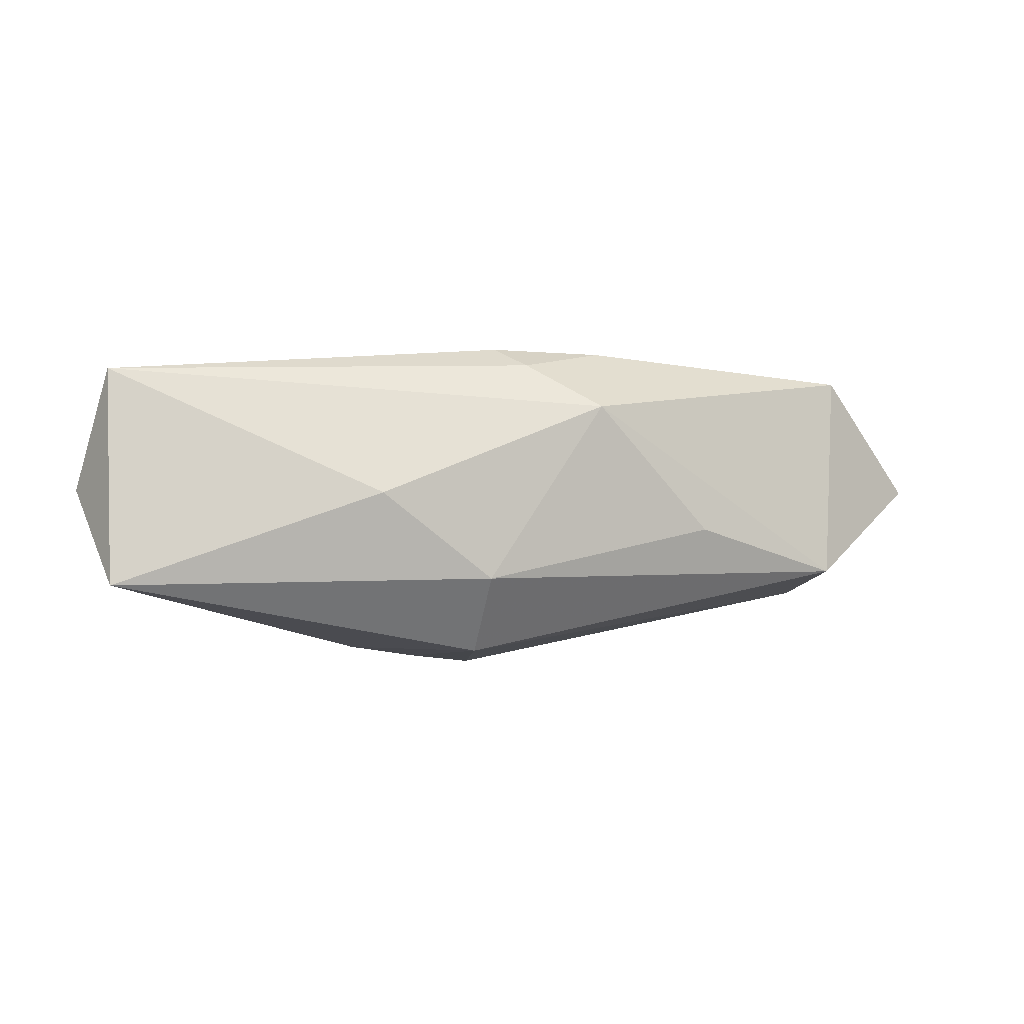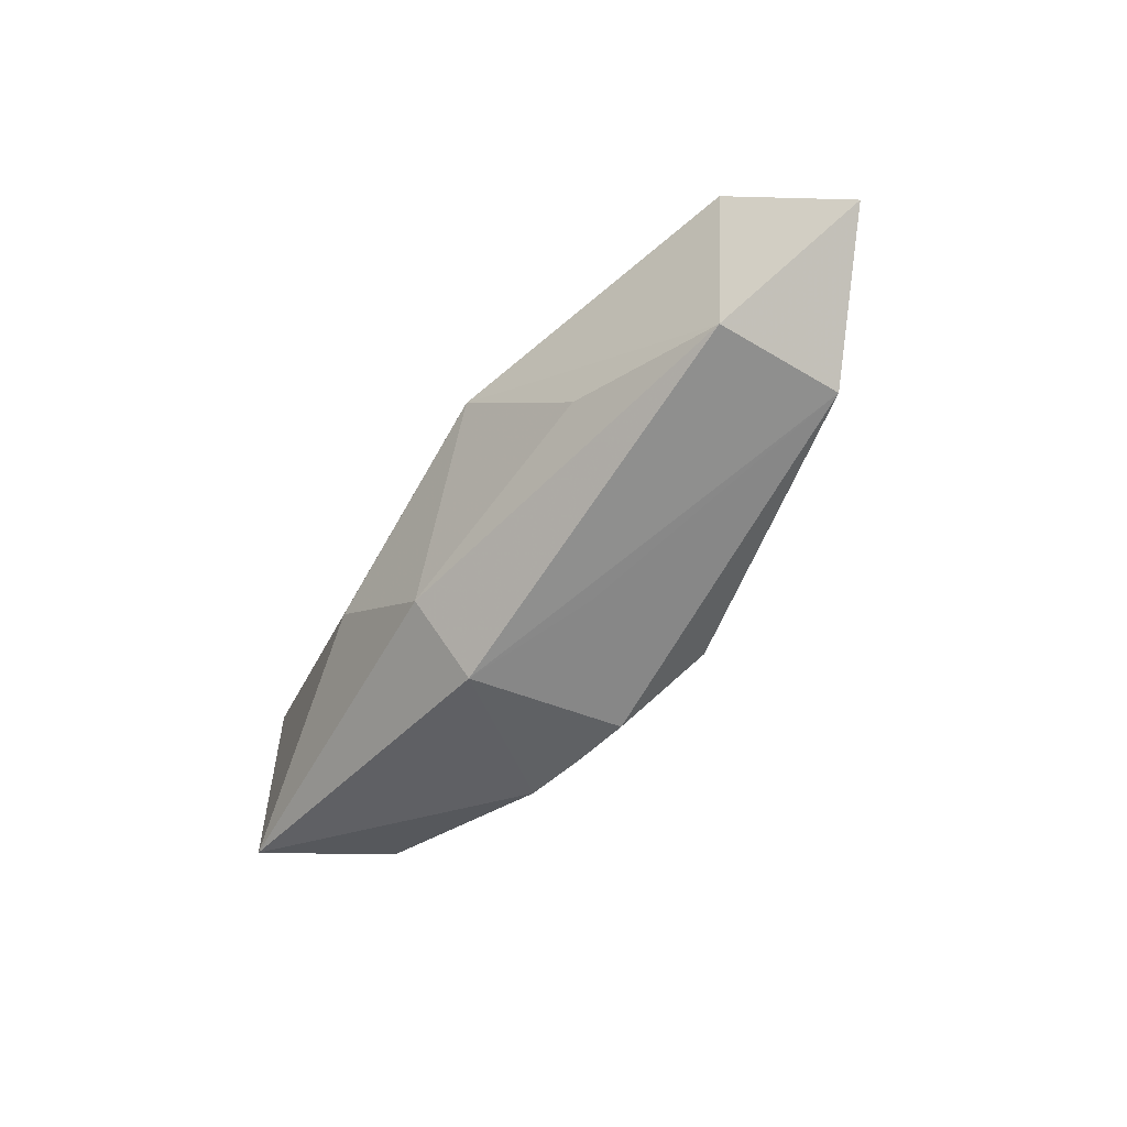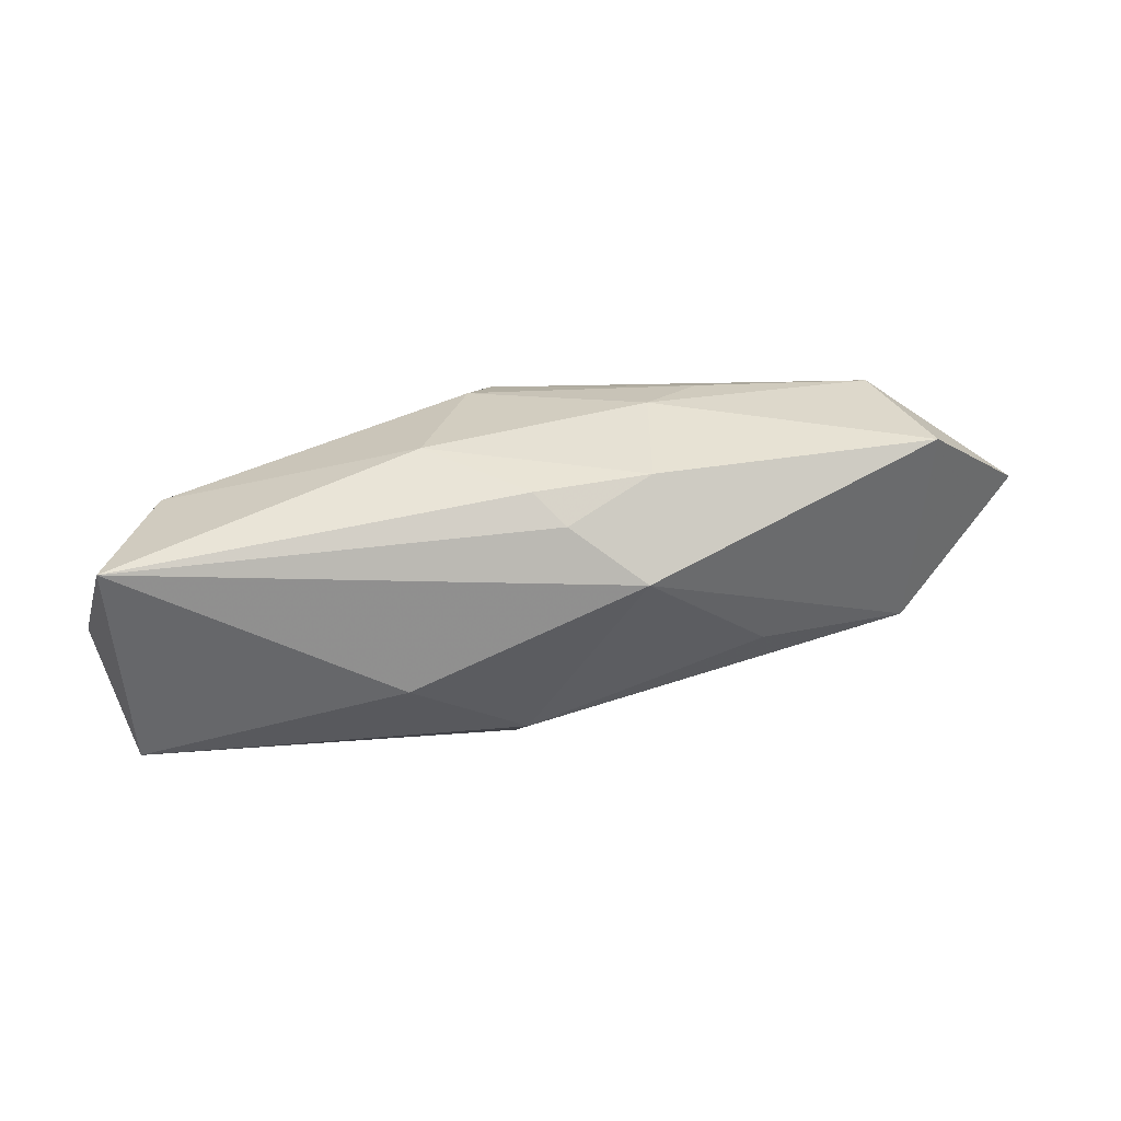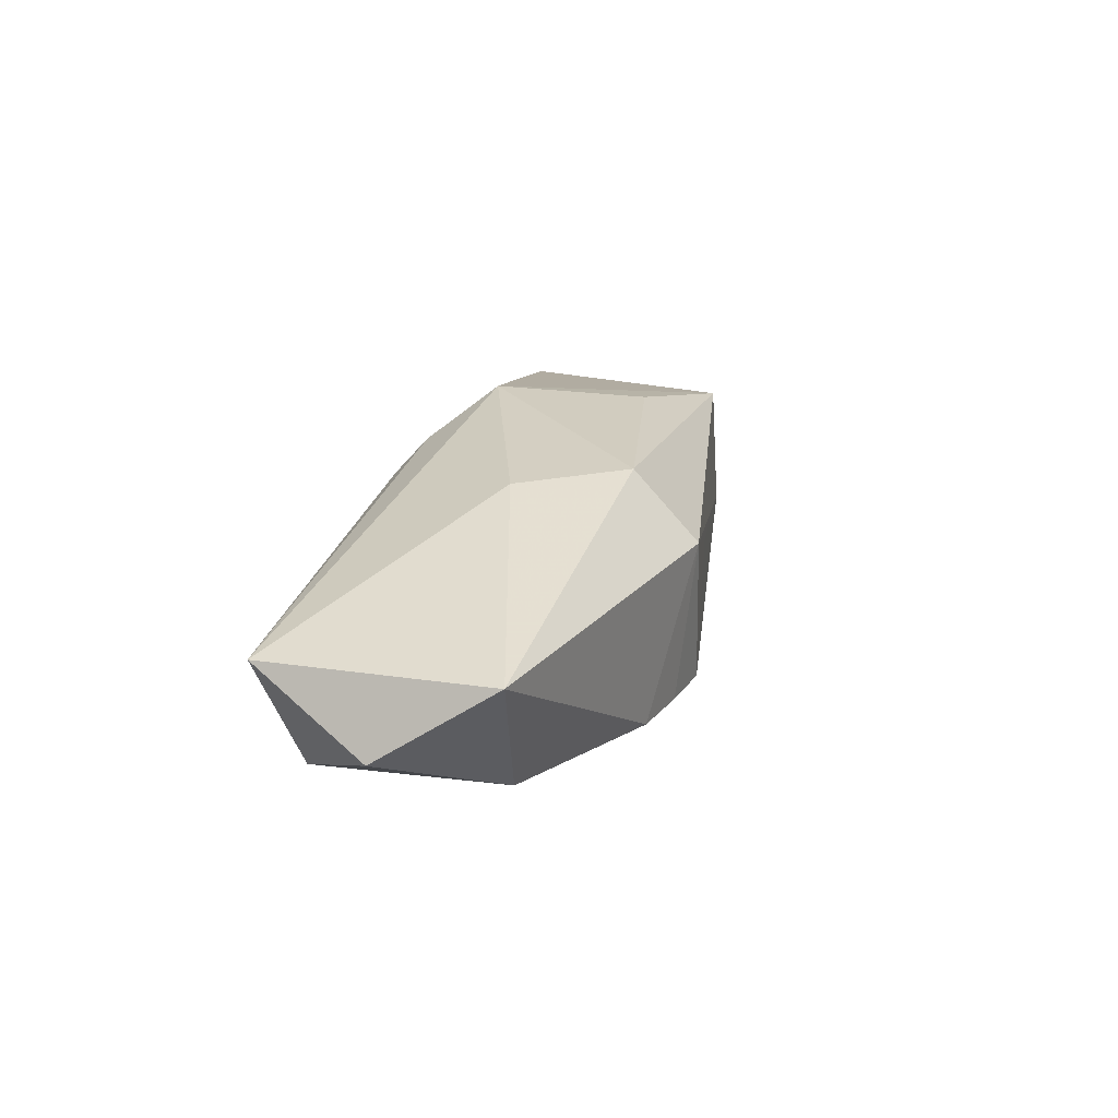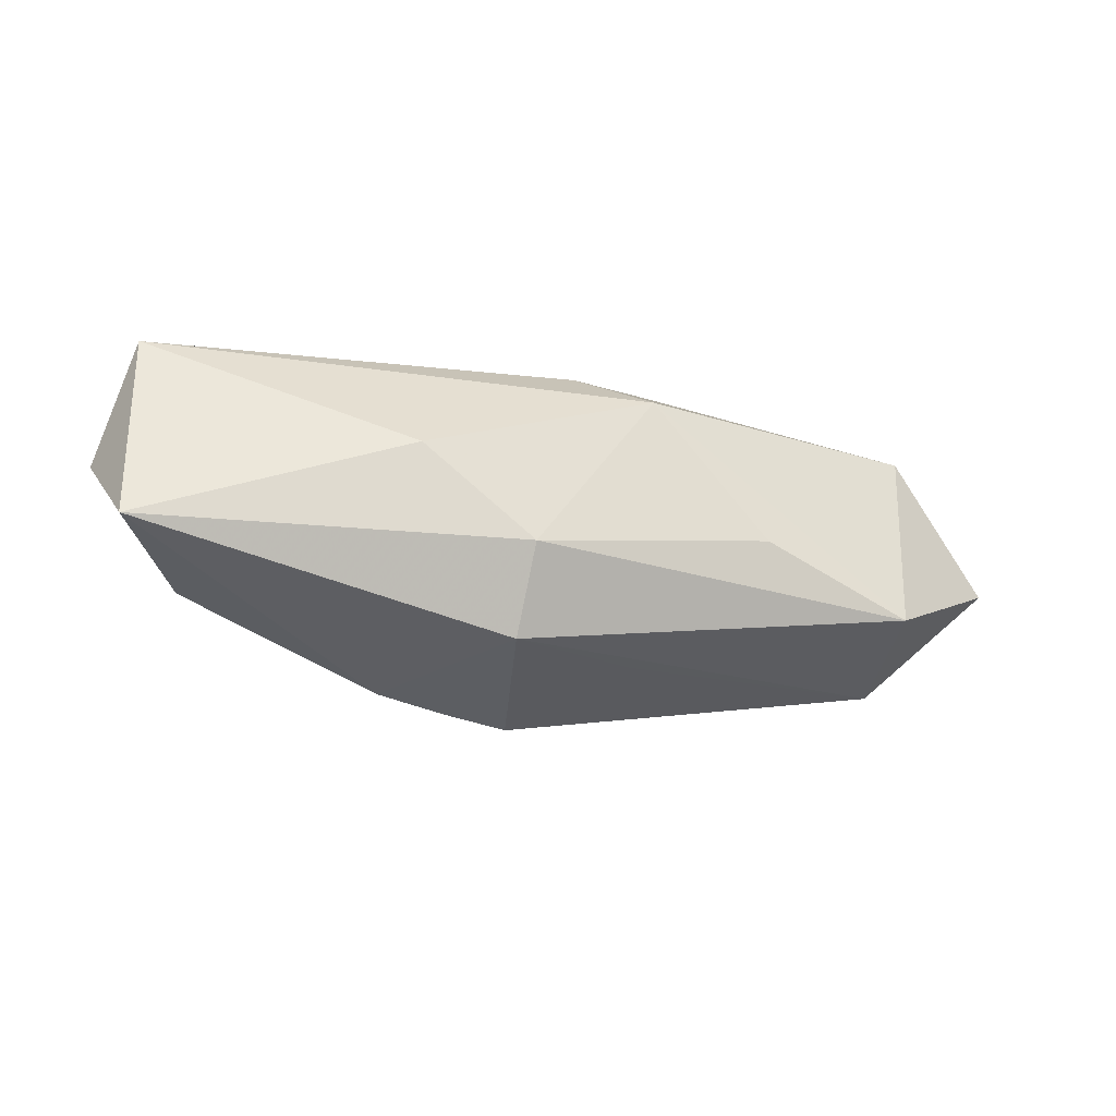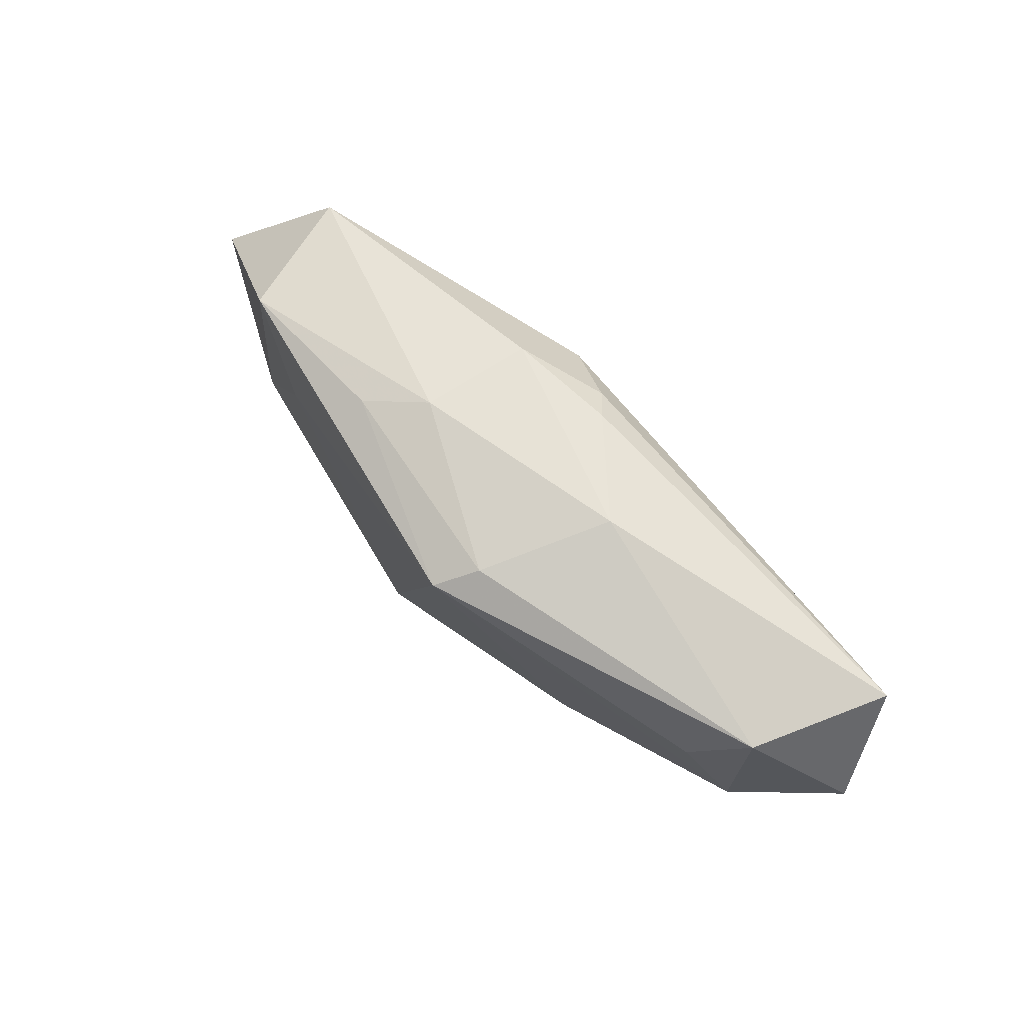
<metadata>
{"format":"obj","ext":"obj","renderer":"f3d","projection":"perspective","resolution":1024,"background":"white","views":[{"elev":-10.1,"azim":-13.5,"up":"+Y"},{"elev":-51.2,"azim":56.4,"up":"+Y"},{"elev":39.2,"azim":-9.2,"up":"+Y"},{"elev":25.8,"azim":-70.3,"up":"+Z"},{"elev":-38.8,"azim":-14.0,"up":"+Y"},{"elev":62.9,"azim":-133.1,"up":"+Y"}]}
</metadata>
<code>
v 0.02668 0.009389 -0.006256
v -0.01091 -0.002014 0.01095
v 0.02921 0.01052 0.003603
v -0.002117 -0.008143 0.009414
v -0.03365 -0.001101 0.001266
v -0.03087 -0.009247 0.006756
v -0.0262 -0.007994 -0.003105
v 0.006442 0.005665 0.01095
v -0.03168 0.007686 0.006072
v -0.008306 0.01133 -0.0002081
v 0.0133 0.0101 -0.006643
v -0.02741 0.006238 -0.003742
v 0.01601 -0.003302 0.007715
v -0.005288 -0.01259 -0.007083
v 0.02808 -0.005789 0.004
v 0.005892 -0.00888 -0.01074
v 0.008885 0.01133 -0.003255
v -0.001678 0.007562 -0.01264
v -0.02291 -0.0008323 -0.005374
v -0.003785 0.009213 -0.009662
v 0.007154 -0.01113 0.0001516
v 0.0284 -0.006354 -0.005823
v 0.03761 0.002329 -0.001558
v -0.0004922 -0.01291 -0.007582
v -0.001112 0.0111 0.005955
v 0.02192 0.001312 -0.007483
v -0.01056 -0.01206 -0.006431
v 0.00758 0.01133 0.005502
v -0.002363 -0.01325 0.00442
v 0.001021 0.009385 0.008107
f 15 3 8
f 23 3 15
f 5 9 12
f 6 9 5
f 6 27 29
f 1 3 23
f 1 26 18
f 30 9 8
f 10 12 9
f 23 15 22
f 22 1 23
f 26 1 22
f 22 15 29
f 19 12 18
f 7 6 5
f 27 6 7
f 5 12 7
f 12 19 7
f 18 27 7
f 7 19 18
f 18 12 20
f 12 10 20
f 9 30 25
f 25 10 9
f 13 15 8
f 4 6 29
f 29 15 4
f 15 13 4
f 4 13 8
f 16 27 18
f 18 26 16
f 26 22 16
f 17 20 10
f 3 1 17
f 6 4 2
f 9 6 2
f 2 4 8
f 8 9 2
f 24 16 22
f 11 17 1
f 20 17 11
f 11 1 18
f 18 20 11
f 10 25 28
f 28 17 10
f 3 17 28
f 28 25 30
f 8 3 28
f 28 30 8
f 27 16 14
f 16 24 14
f 29 27 14
f 14 24 29
f 21 22 29
f 29 24 21
f 21 24 22

</code>
